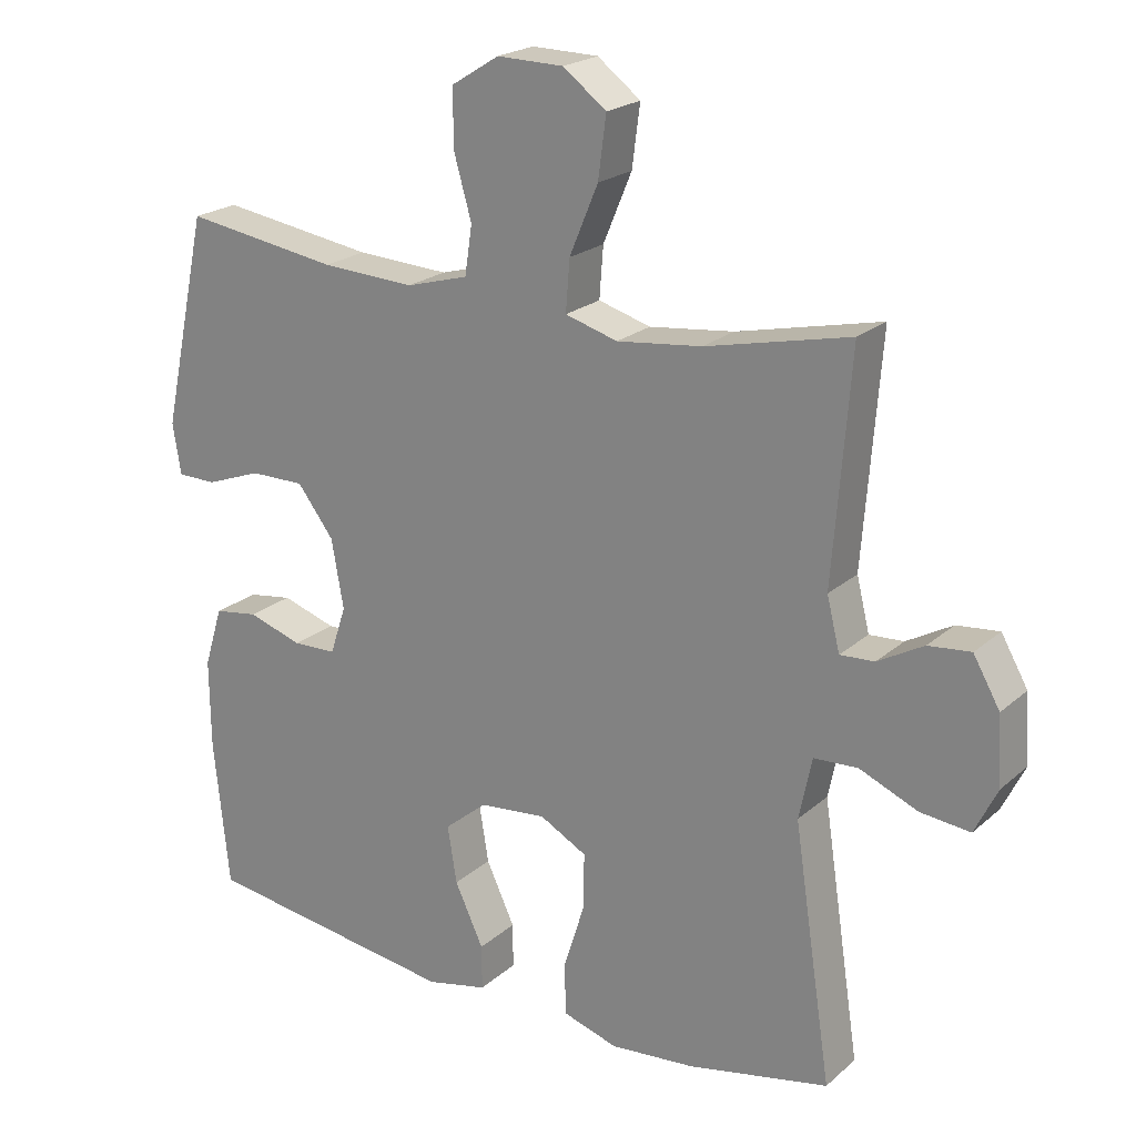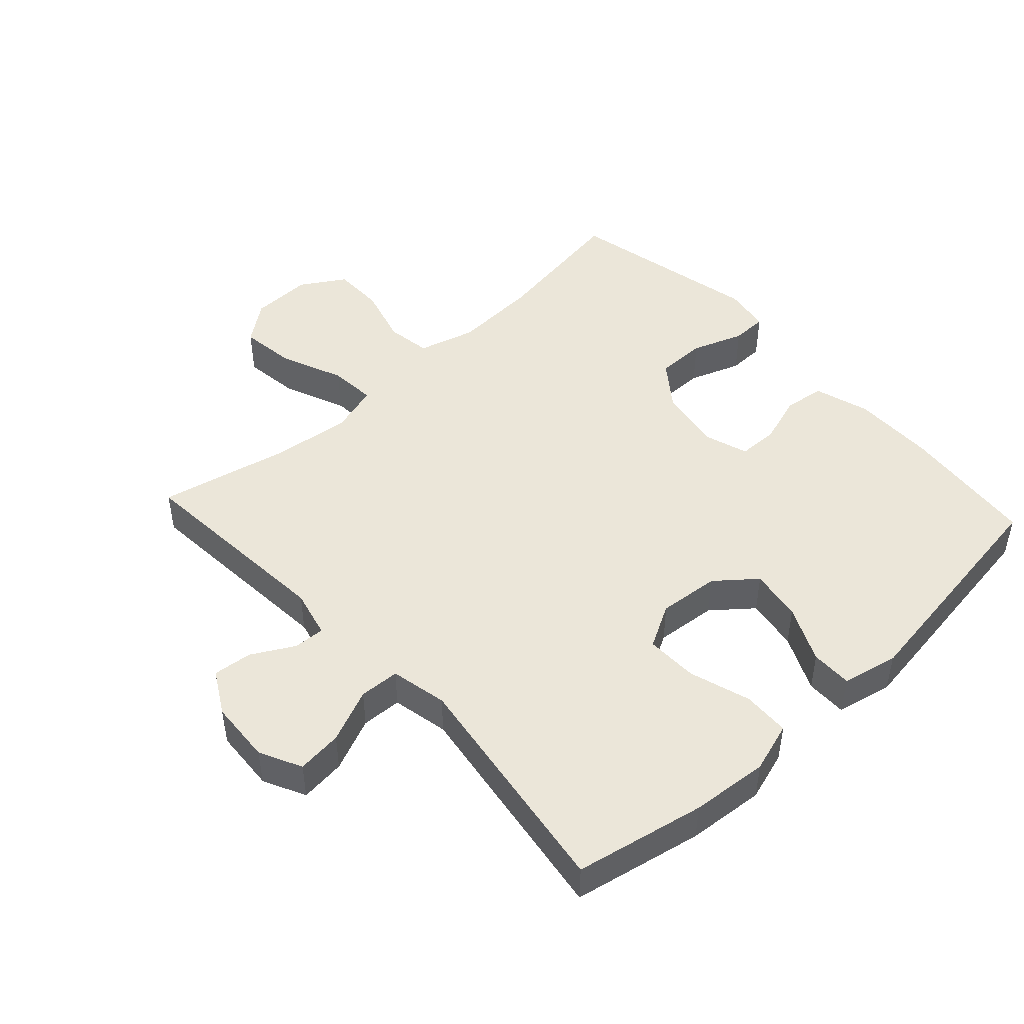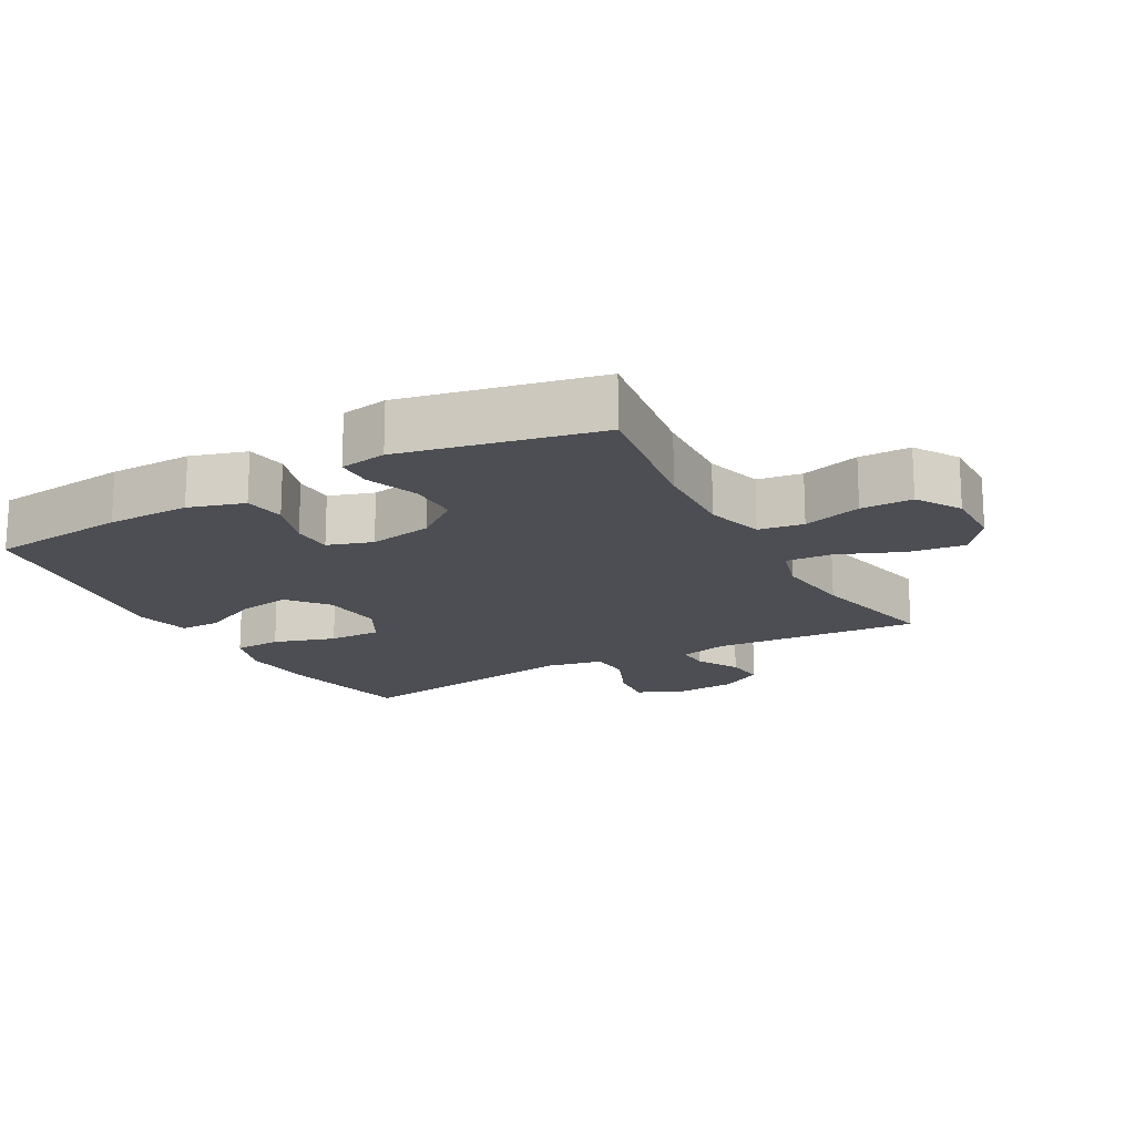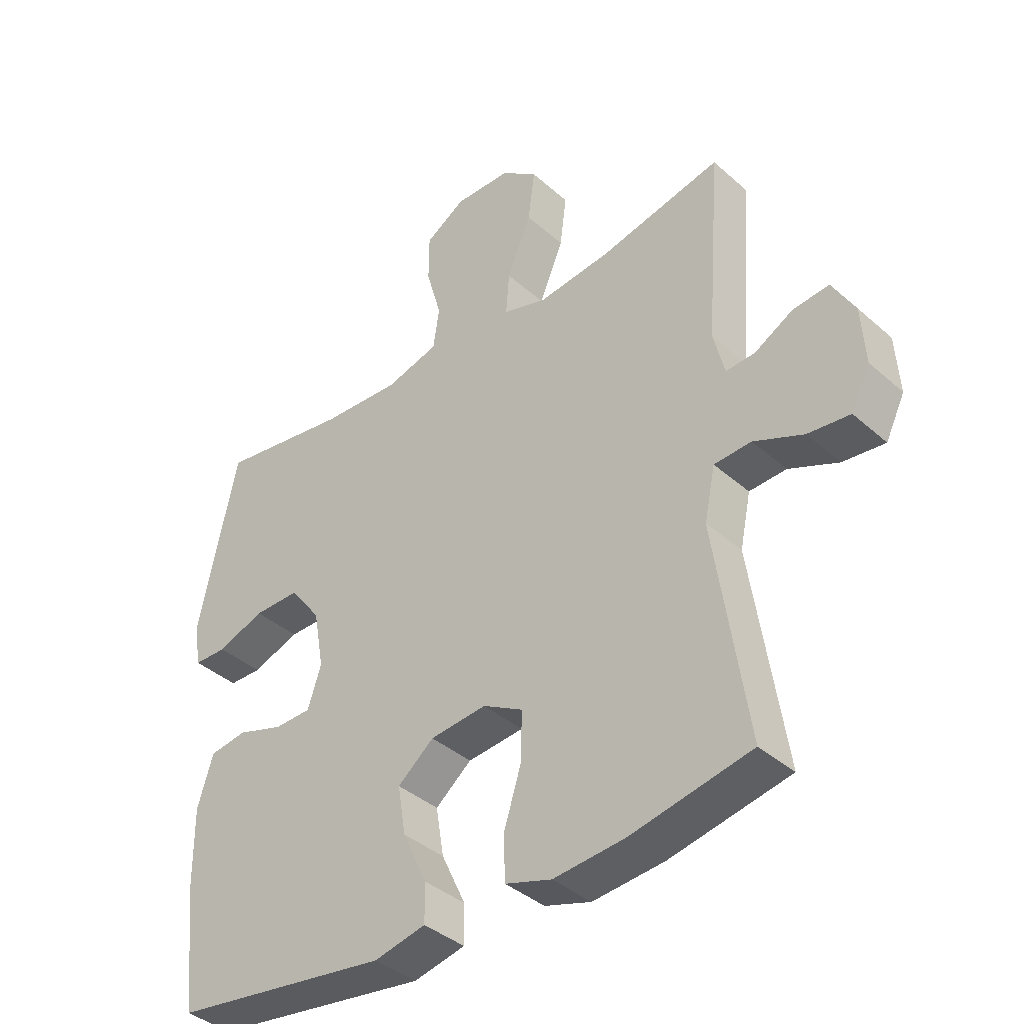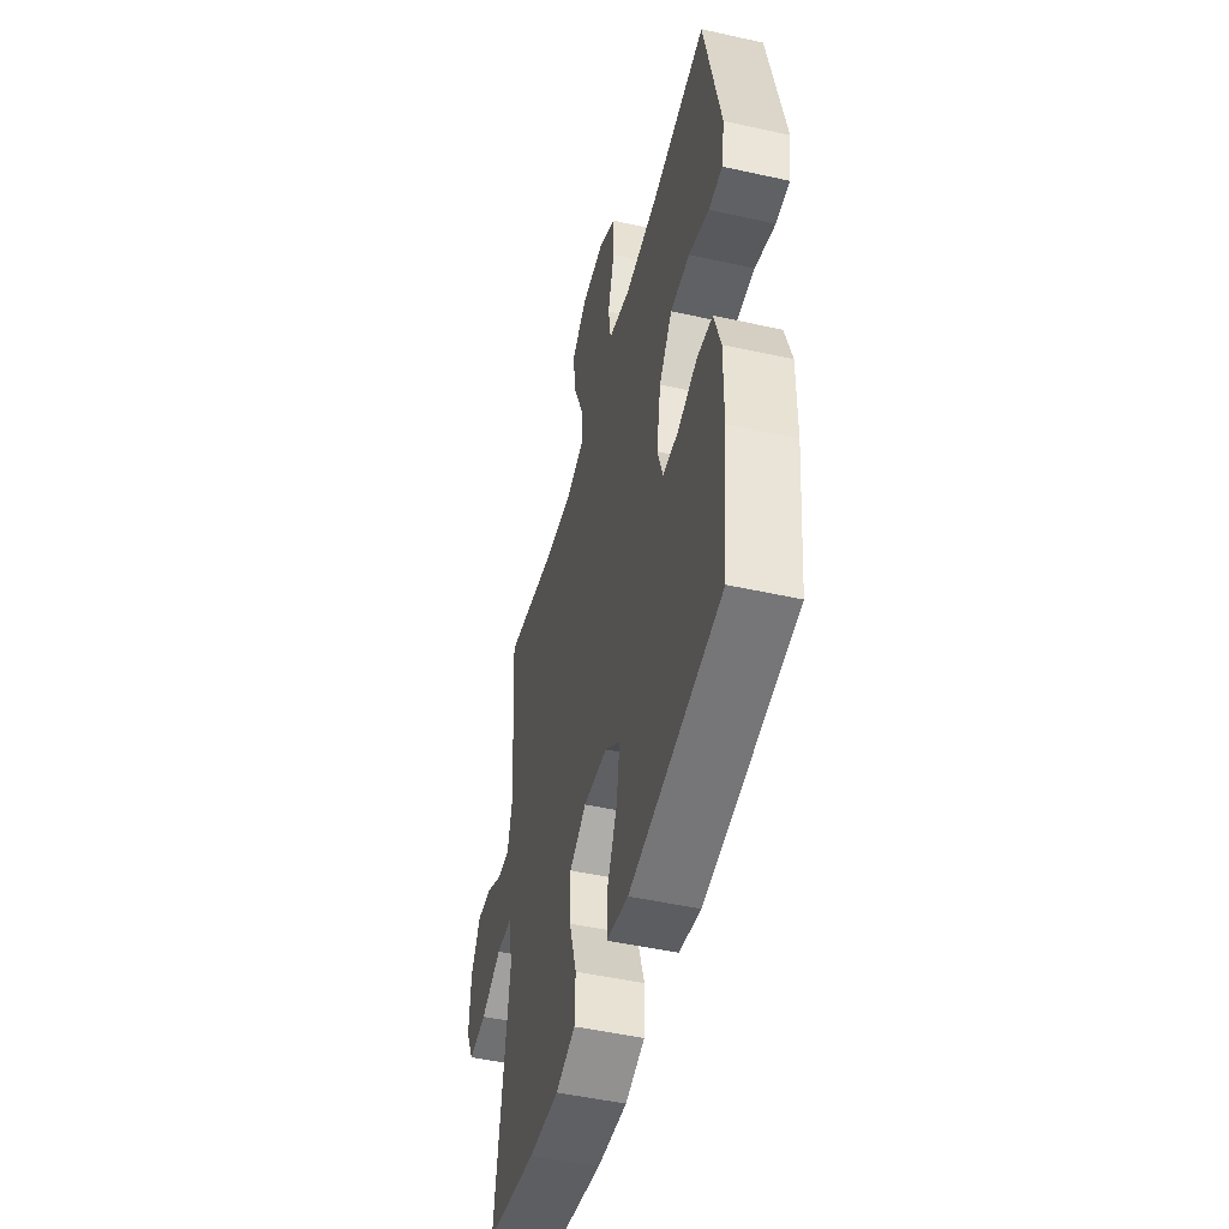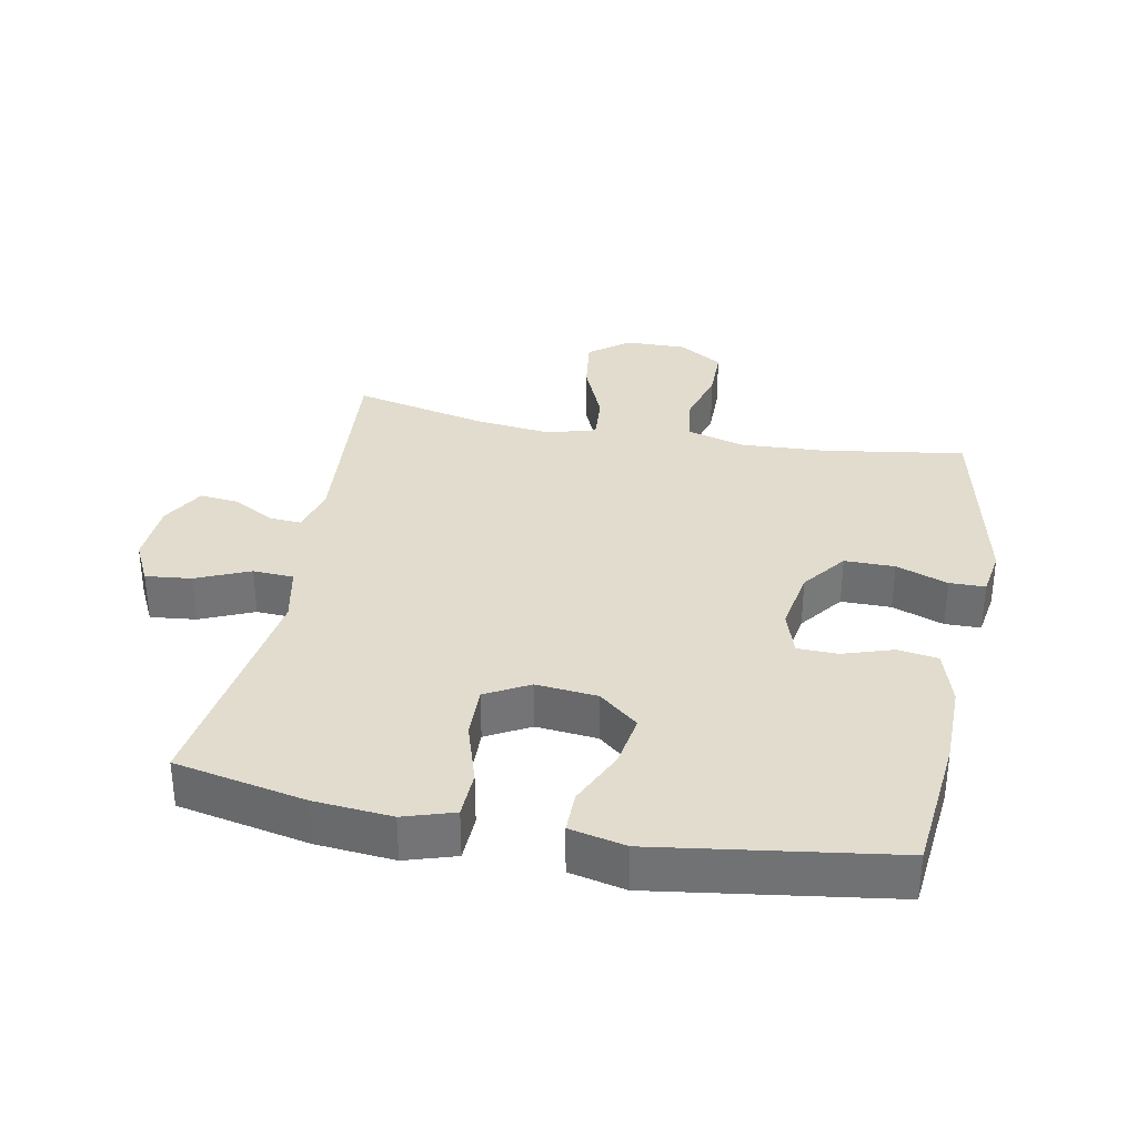
<metadata>
{"format":"obj","ext":"obj","renderer":"f3d","projection":"perspective","resolution":1024,"background":"white","views":[{"elev":21.5,"azim":34.1,"up":"+Z"},{"elev":47.6,"azim":137.3,"up":"+Y"},{"elev":-17.4,"azim":-60.9,"up":"+Y"},{"elev":-38.8,"azim":42.2,"up":"+Z"},{"elev":-48.9,"azim":-103.9,"up":"+Z"},{"elev":34.1,"azim":-169.2,"up":"+Y"}]}
</metadata>
<code>
o path5934
v -0.5902 0.0375 0.1684
v -0.5784 0.0375 0.09556
v -0.5227 0.0375 0.09475
v -0.4421 0.0375 0.1244
v -0.3639 0.0375 0.1247
v -0.3115 0.0375 0.05584
v -0.294 0.0375 -0.04294
v -0.3169 0.0375 -0.1126
v -0.3795 0.0375 -0.1143
v -0.4577 0.0375 -0.08914
v -0.5212 0.0375 -0.09861
v -0.5477 0.0375 -0.1849
v -0.5465 0.0375 -0.314
v -0.5245 0.0375 -0.5281
v -0.1555 0.0375 -0.5807
v -0.06792 0.0375 -0.5613
v -0.06841 0.0375 -0.4969
v -0.1096 0.0375 -0.4087
v -0.1229 0.0375 -0.3265
v -0.06139 0.0375 -0.2761
v 0.03445 0.0375 -0.2668
v 0.1023 0.0375 -0.304
v 0.1006 0.0375 -0.3857
v 0.07035 0.0375 -0.482
v 0.07318 0.0375 -0.5558
v 0.1519 0.0375 -0.5804
v 0.2735 0.0375 -0.5695
v 0.4774 0.0375 -0.5281
v 0.4222 0.0375 -0.1611
v 0.4407 0.0375 -0.07217
v 0.504 0.0375 -0.06889
v 0.588 0.0375 -0.1048
v 0.6595 0.0375 -0.1124
v 0.692 0.0375 -0.04623
v 0.6857 0.0375 0.05222
v 0.6473 0.0375 0.1194
v 0.5862 0.0375 0.1132
v 0.5206 0.0375 0.07656
v 0.4711 0.0375 0.07364
v 0.4524 0.0375 0.1492
v 0.4774 0.0375 0.4736
v 0.2704 0.0375 0.4269
v 0.1484 0.0375 0.4127
v 0.07305 0.0375 0.4346
v 0.07858 0.0375 0.5078
v 0.1197 0.0375 0.6062
v 0.1313 0.0375 0.694
v 0.06917 0.0375 0.7411
v -0.0266 0.0375 0.7427
v -0.09488 0.0375 0.7001
v -0.09518 0.0375 0.6197
v -0.06937 0.0375 0.5284
v -0.07986 0.0375 0.4586
v -0.1696 0.0375 0.4333
v -0.3031 0.0375 0.4401
v -0.5245 0.0375 0.4736
v -0.5902 -0.0375 0.1684
v -0.5784 -0.0375 0.09556
v -0.5227 -0.0375 0.09475
v -0.4421 -0.0375 0.1244
v -0.3639 -0.0375 0.1247
v -0.3115 -0.0375 0.05584
v -0.294 -0.0375 -0.04294
v -0.3169 -0.0375 -0.1126
v -0.3795 -0.0375 -0.1143
v -0.4577 -0.0375 -0.08914
v -0.5212 -0.0375 -0.09861
v -0.5477 -0.0375 -0.1849
v -0.5465 -0.0375 -0.314
v -0.5245 -0.0375 -0.5281
v -0.1555 -0.0375 -0.5807
v -0.06792 -0.0375 -0.5613
v -0.06841 -0.0375 -0.4969
v -0.1096 -0.0375 -0.4087
v -0.1229 -0.0375 -0.3265
v -0.06139 -0.0375 -0.2761
v 0.03445 -0.0375 -0.2668
v 0.1023 -0.0375 -0.304
v 0.1006 -0.0375 -0.3857
v 0.07035 -0.0375 -0.482
v 0.07318 -0.0375 -0.5558
v 0.1519 -0.0375 -0.5804
v 0.2735 -0.0375 -0.5695
v 0.4774 -0.0375 -0.5281
v 0.4222 -0.0375 -0.1611
v 0.4407 -0.0375 -0.07217
v 0.504 -0.0375 -0.06889
v 0.588 -0.0375 -0.1048
v 0.6595 -0.0375 -0.1124
v 0.692 -0.0375 -0.04623
v 0.6857 -0.0375 0.05222
v 0.6473 -0.0375 0.1194
v 0.5862 -0.0375 0.1132
v 0.5206 -0.0375 0.07656
v 0.4711 -0.0375 0.07364
v 0.4524 -0.0375 0.1492
v 0.4774 -0.0375 0.4736
v 0.2704 -0.0375 0.4269
v 0.1484 -0.0375 0.4127
v 0.07305 -0.0375 0.4346
v 0.07858 -0.0375 0.5078
v 0.1197 -0.0375 0.6062
v 0.1313 -0.0375 0.694
v 0.06917 -0.0375 0.7411
v -0.0266 -0.0375 0.7427
v -0.09488 -0.0375 0.7001
v -0.09518 -0.0375 0.6197
v -0.06937 -0.0375 0.5284
v -0.07986 -0.0375 0.4586
v -0.1696 -0.0375 0.4333
v -0.3031 -0.0375 0.4401
v -0.5245 -0.0375 0.4736
v 0.06917 0.0375 0.7411
v -0.0266 0.0375 0.7427
v -0.09488 0.0375 0.7001
v 0.1313 0.0375 0.694
v 0.1313 0.0375 0.694
v -0.09518 0.0375 0.6197
v 0.1197 0.0375 0.6062
v -0.06937 0.0375 0.5284
v 0.07858 0.0375 0.5078
v -0.07986 0.0375 0.4586
v -0.07986 0.0375 0.4586
v 0.07305 0.0375 0.4346
v 0.07305 0.0375 0.4346
v -0.1696 0.0375 0.4333
v -0.3031 0.0375 0.4401
v -0.5245 0.0375 0.4736
v -0.5245 0.0375 0.4736
v 0.4774 0.0375 0.4736
v 0.4774 0.0375 0.4736
v 0.2704 0.0375 0.4269
v 0.1484 0.0375 0.4127
v -0.5902 0.0375 0.1684
v 0.4524 0.0375 0.1492
v -0.5784 0.0375 0.09556
v -0.5784 0.0375 0.09556
v 0.4711 0.0375 0.07364
v 0.4711 0.0375 0.07364
v -0.4421 0.0375 0.1244
v -0.3639 0.0375 0.1247
v -0.3115 0.0375 0.05584
v -0.5227 0.0375 0.09475
v 0.6857 0.0375 0.05222
v 0.6473 0.0375 0.1194
v 0.6473 0.0375 0.1194
v 0.5862 0.0375 0.1132
v 0.5206 0.0375 0.07656
v -0.294 0.0375 -0.04294
v 0.692 0.0375 -0.04623
v -0.3169 0.0375 -0.1126
v -0.3169 0.0375 -0.1126
v 0.6595 0.0375 -0.1124
v 0.6595 0.0375 -0.1124
v 0.4407 0.0375 -0.07217
v 0.4407 0.0375 -0.07217
v 0.504 0.0375 -0.06889
v 0.588 0.0375 -0.1048
v 0.4222 0.0375 -0.1611
v -0.3795 0.0375 -0.1143
v -0.4577 0.0375 -0.08914
v -0.5212 0.0375 -0.09861
v -0.5212 0.0375 -0.09861
v -0.5477 0.0375 -0.1849
v -0.5465 0.0375 -0.314
v 0.03445 0.0375 -0.2668
v 0.1023 0.0375 -0.304
v 0.1023 0.0375 -0.304
v -0.06139 0.0375 -0.2761
v -0.1229 0.0375 -0.3265
v 0.1006 0.0375 -0.3857
v -0.1096 0.0375 -0.4087
v 0.07035 0.0375 -0.482
v -0.06841 0.0375 -0.4969
v 0.4774 0.0375 -0.5281
v 0.4774 0.0375 -0.5281
v 0.07318 0.0375 -0.5558
v 0.07318 0.0375 -0.5558
v -0.06792 0.0375 -0.5613
v -0.06792 0.0375 -0.5613
v -0.5245 0.0375 -0.5281
v -0.5245 0.0375 -0.5281
v 0.2735 0.0375 -0.5695
v 0.1519 0.0375 -0.5804
v -0.1555 0.0375 -0.5807
v 0.06917 -0.0375 0.7411
v -0.0266 -0.0375 0.7427
v -0.09488 -0.0375 0.7001
v 0.1313 -0.0375 0.694
v 0.1313 -0.0375 0.694
v -0.09518 -0.0375 0.6197
v 0.1197 -0.0375 0.6062
v -0.06937 -0.0375 0.5284
v 0.07858 -0.0375 0.5078
v -0.07986 -0.0375 0.4586
v -0.07986 -0.0375 0.4586
v 0.07305 -0.0375 0.4346
v 0.07305 -0.0375 0.4346
v -0.1696 -0.0375 0.4333
v -0.3031 -0.0375 0.4401
v -0.5245 -0.0375 0.4736
v -0.5245 -0.0375 0.4736
v 0.4774 -0.0375 0.4736
v 0.4774 -0.0375 0.4736
v 0.2704 -0.0375 0.4269
v 0.1484 -0.0375 0.4127
v -0.5902 -0.0375 0.1684
v 0.4524 -0.0375 0.1492
v -0.5784 -0.0375 0.09556
v -0.5784 -0.0375 0.09556
v 0.4711 -0.0375 0.07364
v 0.4711 -0.0375 0.07364
v -0.4421 -0.0375 0.1244
v -0.3639 -0.0375 0.1247
v -0.3115 -0.0375 0.05584
v -0.5227 -0.0375 0.09475
v 0.6857 -0.0375 0.05222
v 0.6473 -0.0375 0.1194
v 0.6473 -0.0375 0.1194
v 0.5862 -0.0375 0.1132
v 0.5206 -0.0375 0.07656
v -0.294 -0.0375 -0.04294
v 0.692 -0.0375 -0.04623
v -0.3169 -0.0375 -0.1126
v -0.3169 -0.0375 -0.1126
v 0.6595 -0.0375 -0.1124
v 0.6595 -0.0375 -0.1124
v 0.4407 -0.0375 -0.07217
v 0.4407 -0.0375 -0.07217
v 0.504 -0.0375 -0.06889
v 0.588 -0.0375 -0.1048
v 0.4222 -0.0375 -0.1611
v -0.3795 -0.0375 -0.1143
v -0.4577 -0.0375 -0.08914
v -0.5212 -0.0375 -0.09861
v -0.5212 -0.0375 -0.09861
v -0.5477 -0.0375 -0.1849
v -0.5465 -0.0375 -0.314
v 0.03445 -0.0375 -0.2668
v 0.1023 -0.0375 -0.304
v 0.1023 -0.0375 -0.304
v -0.06139 -0.0375 -0.2761
v -0.1229 -0.0375 -0.3265
v 0.1006 -0.0375 -0.3857
v -0.1096 -0.0375 -0.4087
v 0.07035 -0.0375 -0.482
v -0.06841 -0.0375 -0.4969
v 0.4774 -0.0375 -0.5281
v 0.4774 -0.0375 -0.5281
v 0.07318 -0.0375 -0.5558
v 0.07318 -0.0375 -0.5558
v -0.06792 -0.0375 -0.5613
v -0.06792 -0.0375 -0.5613
v -0.5245 -0.0375 -0.5281
v -0.5245 -0.0375 -0.5281
v 0.2735 -0.0375 -0.5695
v 0.1519 -0.0375 -0.5804
v -0.1555 -0.0375 -0.5807
f 230 211 228
f 222 224 242
f 239 215 222
f 213 200 201
f 186 187 192
f 231 221 230
f 213 207 216
f 189 186 192
f 243 224 238
f 192 193 194
f 216 207 209
f 242 224 243
f 215 199 214
f 187 191 192
f 238 224 233
f 237 234 235
f 208 206 239
f 228 208 239
f 257 244 246
f 232 244 256
f 245 258 247
f 258 245 254
f 248 232 256
f 193 192 191
f 197 215 206
f 257 246 250
f 207 213 201
f 221 217 220
f 221 211 230
f 206 208 205
f 231 217 221
f 254 243 238
f 206 215 239
f 232 240 244
f 245 243 254
f 228 211 208
f 195 199 215
f 233 234 237
f 197 195 215
f 195 194 193
f 228 239 232
f 218 220 217
f 226 223 231
f 205 208 203
f 194 195 197
f 238 233 237
f 247 258 252
f 191 187 188
f 214 200 213
f 223 217 231
f 199 200 214
f 256 244 257
f 239 222 242
f 232 239 240
f 48 49 105 104
f 49 50 106 105
f 117 48 104 190
f 50 51 107 106
f 46 47 103 102
f 51 52 108 107
f 45 46 102 101
f 52 123 196 108
f 125 45 101 198
f 53 54 110 109
f 55 129 202 111
f 131 42 98 204
f 54 55 111 110
f 43 44 100 99
f 42 43 99 98
f 56 1 57 112
f 40 41 97 96
f 1 137 210 57
f 139 40 96 212
f 4 5 61 60
f 5 6 62 61
f 3 4 60 59
f 2 3 59 58
f 35 146 219 91
f 36 37 93 92
f 37 38 94 93
f 38 39 95 94
f 6 7 63 62
f 34 35 91 90
f 7 152 225 63
f 154 34 90 227
f 156 31 87 229
f 32 33 89 88
f 31 32 88 87
f 29 30 86 85
f 9 10 66 65
f 10 163 236 66
f 11 12 68 67
f 8 9 65 64
f 12 13 69 68
f 21 168 241 77
f 20 21 77 76
f 19 20 76 75
f 22 23 79 78
f 18 19 75 74
f 23 24 80 79
f 17 18 74 73
f 176 29 85 249
f 24 178 251 80
f 180 17 73 253
f 13 182 255 69
f 27 28 84 83
f 26 27 83 82
f 25 26 82 81
f 15 16 72 71
f 14 15 71 70
f 157 155 138
f 149 169 151
f 166 149 142
f 140 128 127
f 113 119 114
f 158 157 148
f 140 143 134
f 116 119 113
f 170 165 151
f 119 121 120
f 143 136 134
f 169 170 151
f 142 141 126
f 114 119 118
f 165 160 151
f 164 162 161
f 135 166 133
f 155 166 135
f 184 173 171
f 159 183 171
f 172 174 185
f 185 181 172
f 175 183 159
f 120 118 119
f 124 133 142
f 184 177 173
f 134 128 140
f 148 147 144
f 148 157 138
f 133 132 135
f 158 148 144
f 181 165 170
f 133 166 142
f 159 171 167
f 172 181 170
f 155 135 138
f 122 142 126
f 160 164 161
f 124 142 122
f 122 120 121
f 155 159 166
f 145 144 147
f 153 158 150
f 132 130 135
f 121 124 122
f 165 164 160
f 174 179 185
f 118 115 114
f 141 140 127
f 150 158 144
f 126 141 127
f 183 184 171
f 166 169 149
f 159 167 166

</code>
